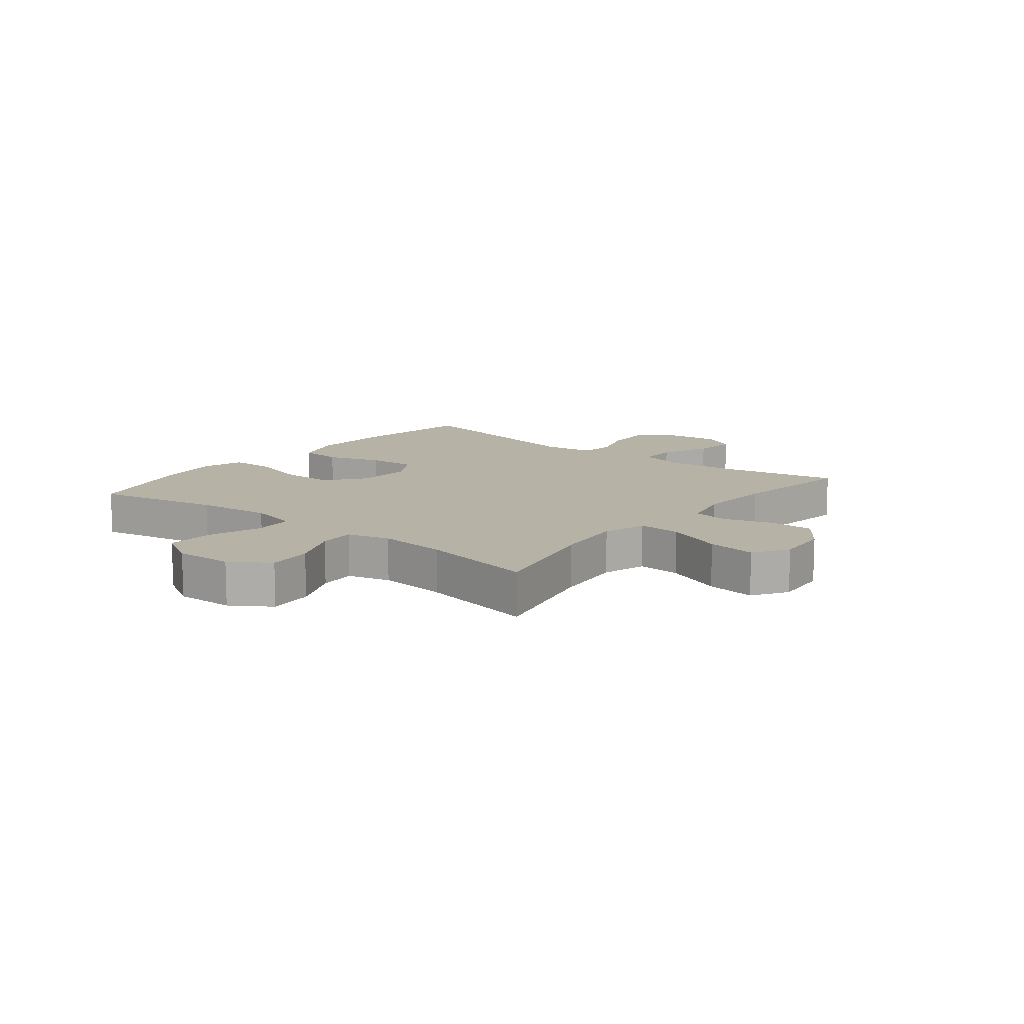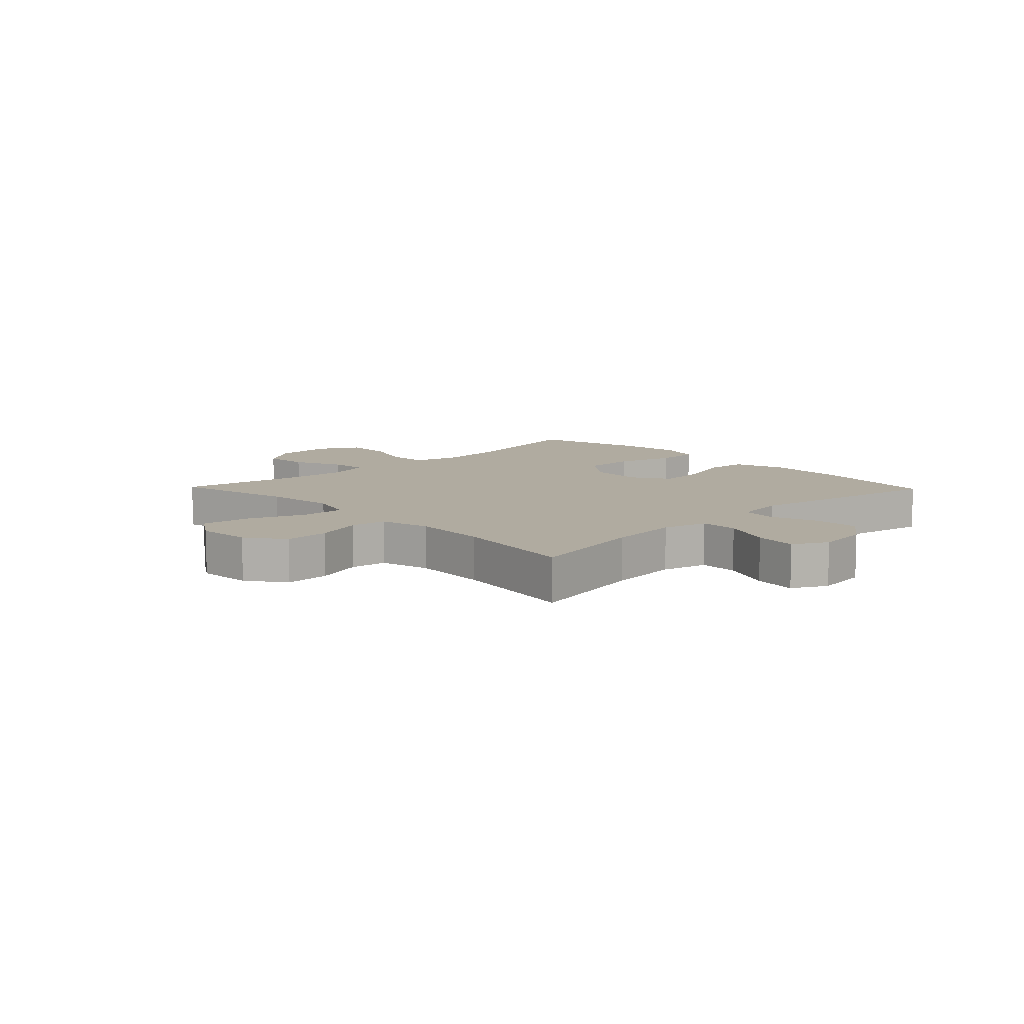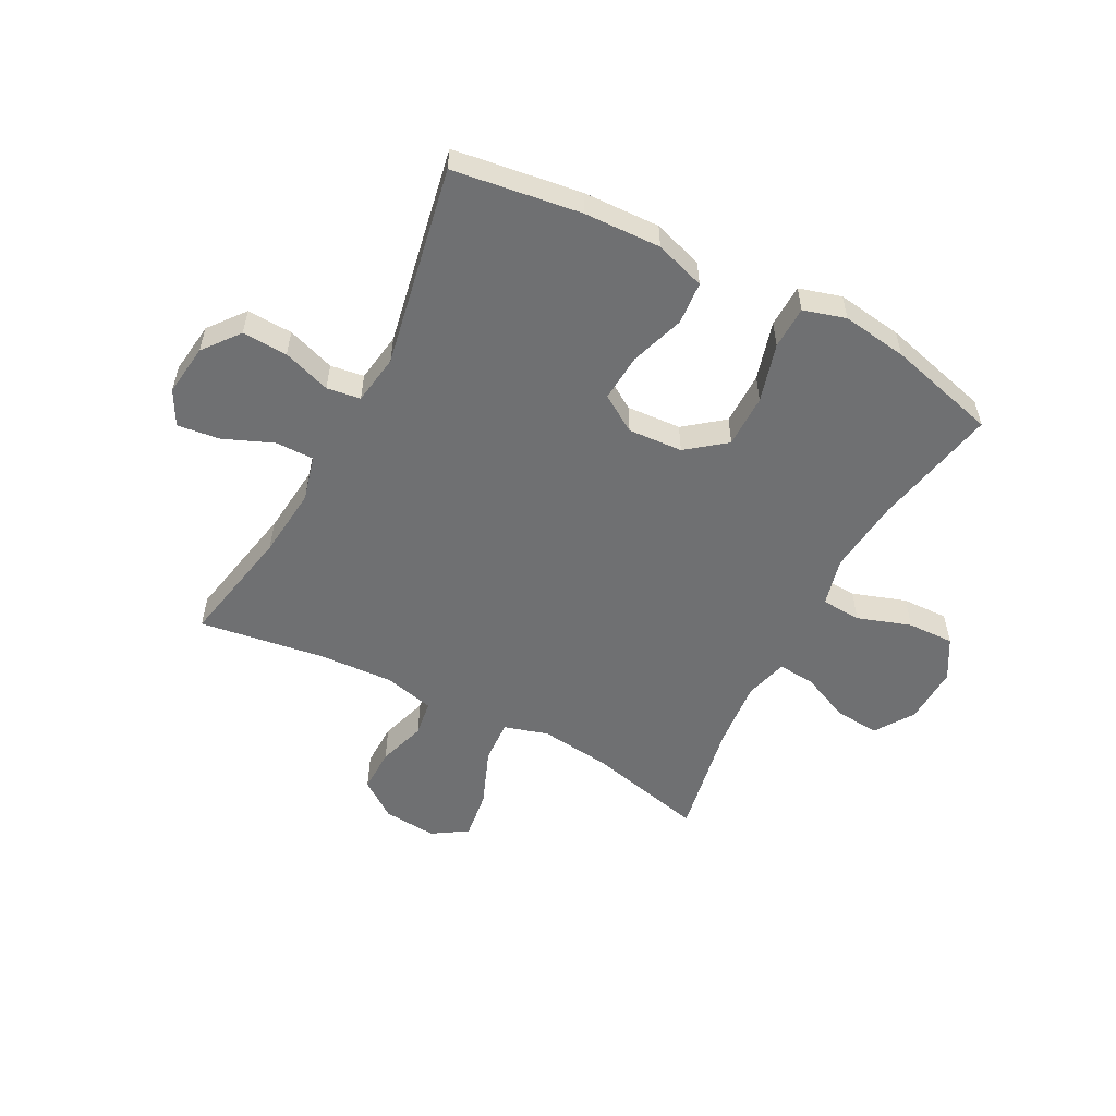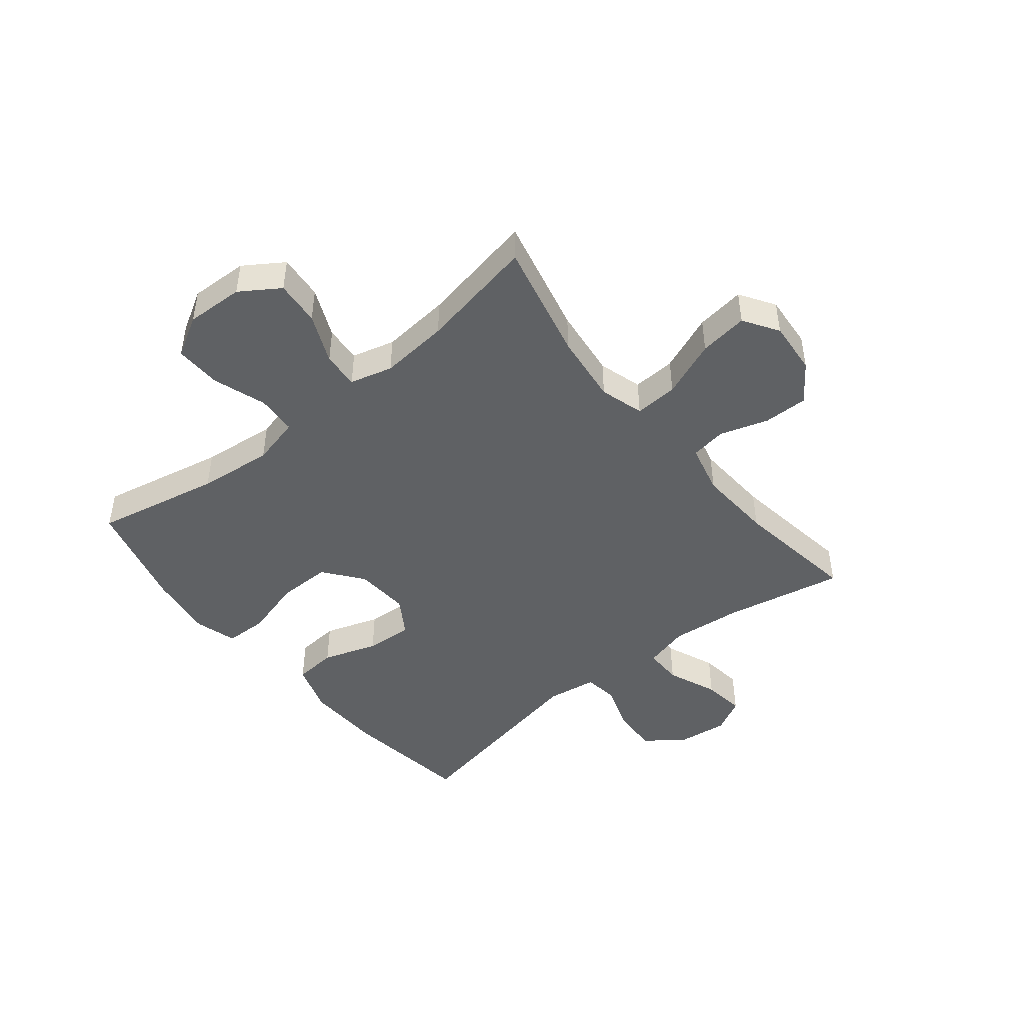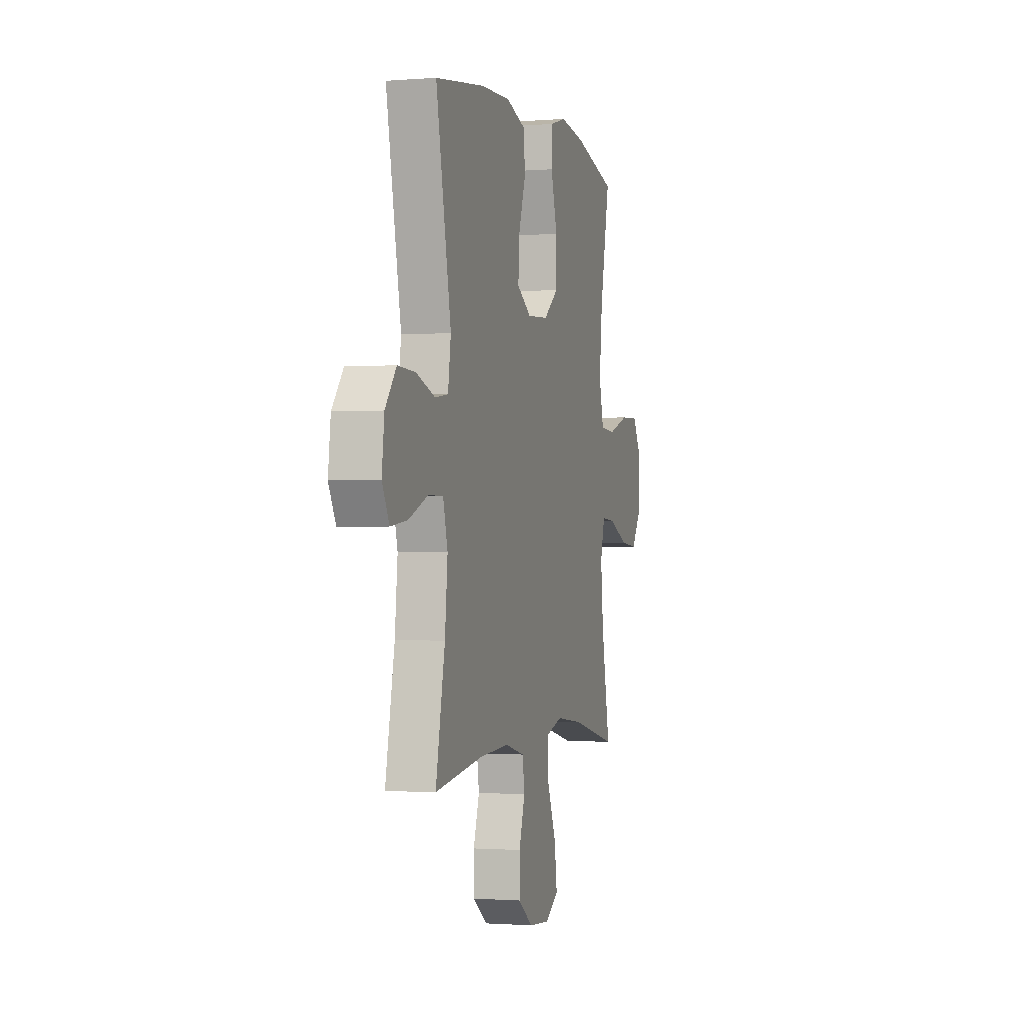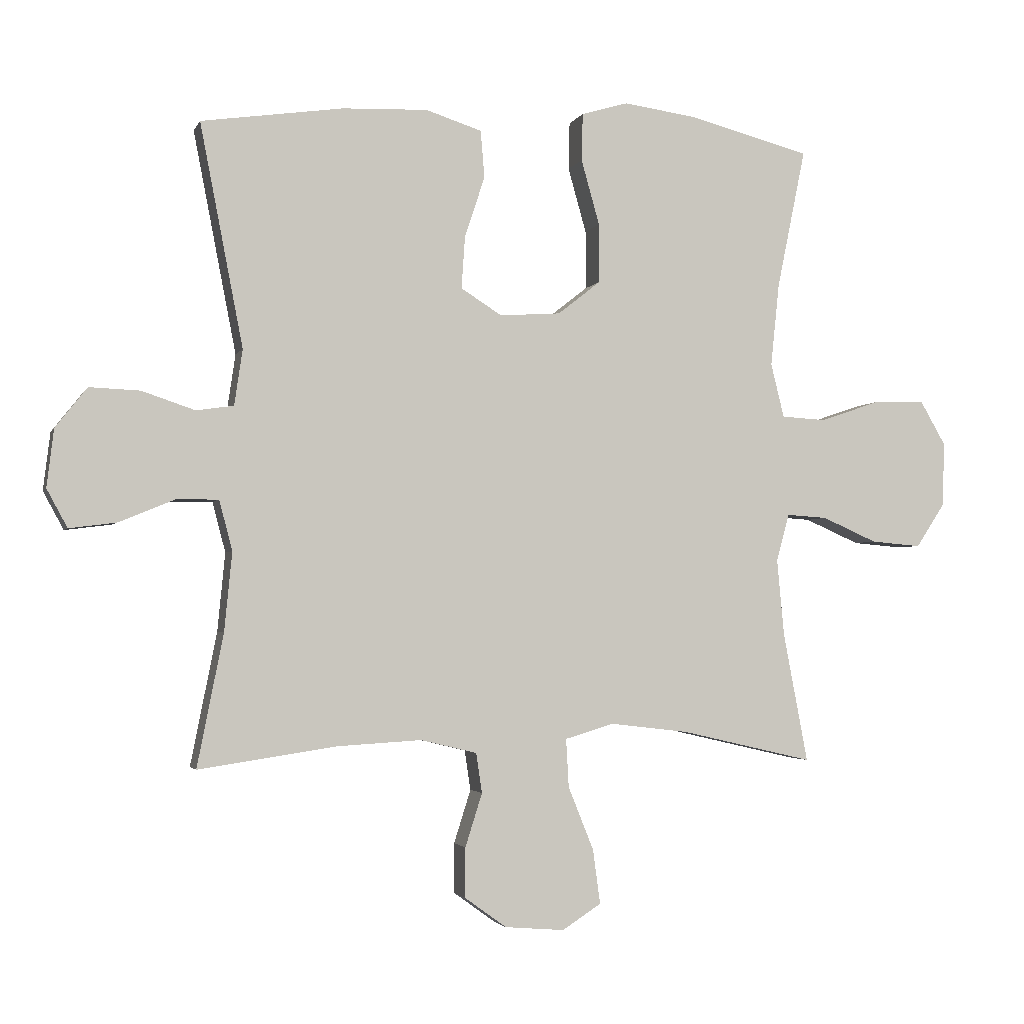
<metadata>
{"format":"obj","ext":"obj","renderer":"f3d","projection":"perspective","resolution":1024,"background":"white","views":[{"elev":12.2,"azim":128.7,"up":"+Y"},{"elev":9.8,"azim":-134.0,"up":"+Y"},{"elev":-54.9,"azim":-27.8,"up":"+Y"},{"elev":-46.4,"azim":128.9,"up":"+Y"},{"elev":-1.3,"azim":-73.8,"up":"+Z"},{"elev":-2.6,"azim":-15.1,"up":"+Z"}]}
</metadata>
<code>
o path2684
v 0.4526 0.0375 -0.2695
v 0.4414 0.0375 -0.1483
v 0.4615 0.0375 -0.073
v 0.526 0.0375 -0.0774
v 0.6131 0.0375 -0.1158
v 0.6923 0.0375 -0.1225
v 0.7376 0.0375 -0.05366
v 0.7414 0.0375 0.04827
v 0.7006 0.0375 0.1192
v 0.6185 0.0375 0.1166
v 0.5244 0.0375 0.08463
v 0.454 0.0375 0.08883
v 0.4328 0.0375 0.1747
v 0.4465 0.0375 0.3065
v 0.4917 0.0375 0.527
v 0.2984 0.0375 0.5778
v 0.1833 0.0375 0.5939
v 0.1092 0.0375 0.5722
v 0.1074 0.0375 0.4966
v 0.1364 0.0375 0.3935
v 0.1368 0.0375 0.2999
v 0.06886 0.0375 0.2466
v -0.02744 0.0375 0.2403
v -0.09237 0.0375 0.2813
v -0.0869 0.0375 0.3643
v -0.05494 0.0375 0.4607
v -0.06114 0.0375 0.5357
v -0.1499 0.0375 0.5644
v -0.2849 0.0375 0.5593
v -0.51 0.0375 0.527
v -0.4417 0.0375 0.1739
v -0.4547 0.0375 0.08552
v -0.5139 0.0375 0.07688
v -0.5984 0.0375 0.1053
v -0.6785 0.0375 0.1087
v -0.7286 0.0375 0.04514
v -0.7397 0.0375 -0.04649
v -0.7071 0.0375 -0.1069
v -0.6326 0.0375 -0.09736
v -0.5443 0.0375 -0.0607
v -0.4771 0.0375 -0.06023
v -0.4563 0.0375 -0.1397
v -0.4684 0.0375 -0.2646
v -0.51 0.0375 -0.4749
v -0.2896 0.0375 -0.4419
v -0.1568 0.0375 -0.434
v -0.06793 0.0375 -0.4556
v -0.05838 0.0375 -0.5187
v -0.08525 0.0375 -0.6034
v -0.08619 0.0375 -0.6821
v -0.01933 0.0375 -0.7304
v 0.07511 0.0375 -0.7381
v 0.1364 0.0375 -0.6984
v 0.1248 0.0375 -0.6124
v 0.08434 0.0375 -0.5116
v 0.08023 0.0375 -0.4353
v 0.1576 0.0375 -0.4121
v 0.2816 0.0375 -0.4266
v 0.4917 0.0375 -0.4749
v 0.4526 -0.0375 -0.2695
v 0.4414 -0.0375 -0.1483
v 0.4615 -0.0375 -0.073
v 0.526 -0.0375 -0.0774
v 0.6131 -0.0375 -0.1158
v 0.6923 -0.0375 -0.1225
v 0.7376 -0.0375 -0.05366
v 0.7414 -0.0375 0.04827
v 0.7006 -0.0375 0.1192
v 0.6185 -0.0375 0.1166
v 0.5244 -0.0375 0.08463
v 0.454 -0.0375 0.08883
v 0.4328 -0.0375 0.1747
v 0.4465 -0.0375 0.3065
v 0.4917 -0.0375 0.527
v 0.2984 -0.0375 0.5778
v 0.1833 -0.0375 0.5939
v 0.1092 -0.0375 0.5722
v 0.1074 -0.0375 0.4966
v 0.1364 -0.0375 0.3935
v 0.1368 -0.0375 0.2999
v 0.06886 -0.0375 0.2466
v -0.02744 -0.0375 0.2403
v -0.09237 -0.0375 0.2813
v -0.0869 -0.0375 0.3643
v -0.05494 -0.0375 0.4607
v -0.06114 -0.0375 0.5357
v -0.1499 -0.0375 0.5644
v -0.2849 -0.0375 0.5593
v -0.51 -0.0375 0.527
v -0.4417 -0.0375 0.1739
v -0.4547 -0.0375 0.08552
v -0.5139 -0.0375 0.07688
v -0.5984 -0.0375 0.1053
v -0.6785 -0.0375 0.1087
v -0.7286 -0.0375 0.04514
v -0.7397 -0.0375 -0.04649
v -0.7071 -0.0375 -0.1069
v -0.6326 -0.0375 -0.09736
v -0.5443 -0.0375 -0.0607
v -0.4771 -0.0375 -0.06023
v -0.4563 -0.0375 -0.1397
v -0.4684 -0.0375 -0.2646
v -0.51 -0.0375 -0.4749
v -0.2896 -0.0375 -0.4419
v -0.1568 -0.0375 -0.434
v -0.06793 -0.0375 -0.4556
v -0.05838 -0.0375 -0.5187
v -0.08525 -0.0375 -0.6034
v -0.08619 -0.0375 -0.6821
v -0.01933 -0.0375 -0.7304
v 0.07511 -0.0375 -0.7381
v 0.1364 -0.0375 -0.6984
v 0.1248 -0.0375 -0.6124
v 0.08434 -0.0375 -0.5116
v 0.08023 -0.0375 -0.4353
v 0.1576 -0.0375 -0.4121
v 0.2816 -0.0375 -0.4266
v 0.4917 -0.0375 -0.4749
v 0.7376 0.0375 -0.05366
v 0.7414 0.0375 0.04827
v 0.7006 0.0375 0.1192
v 0.7006 0.0375 0.1192
v 0.6923 0.0375 -0.1225
v 0.6923 0.0375 -0.1225
v 0.6185 0.0375 0.1166
v 0.6131 0.0375 -0.1158
v 0.5244 0.0375 0.08463
v 0.526 0.0375 -0.0774
v 0.4615 0.0375 -0.073
v 0.4615 0.0375 -0.073
v 0.454 0.0375 0.08883
v 0.454 0.0375 0.08883
v 0.4917 0.0375 -0.4749
v 0.4917 0.0375 -0.4749
v 0.4526 0.0375 -0.2695
v 0.4465 0.0375 0.3065
v 0.4917 0.0375 0.527
v 0.4917 0.0375 0.527
v 0.4414 0.0375 -0.1483
v 0.4328 0.0375 0.1747
v 0.2984 0.0375 0.5778
v 0.2816 0.0375 -0.4266
v 0.1833 0.0375 0.5939
v 0.1576 0.0375 -0.4121
v 0.1092 0.0375 0.5722
v 0.1092 0.0375 0.5722
v 0.08023 0.0375 -0.4353
v 0.08023 0.0375 -0.4353
v 0.1364 0.0375 0.3935
v 0.1368 0.0375 0.2999
v 0.06886 0.0375 0.2466
v 0.1074 0.0375 0.4966
v 0.07511 0.0375 -0.7381
v 0.1364 0.0375 -0.6984
v 0.1364 0.0375 -0.6984
v 0.1248 0.0375 -0.6124
v 0.08434 0.0375 -0.5116
v -0.01933 0.0375 -0.7304
v -0.02744 0.0375 0.2403
v -0.08619 0.0375 -0.6821
v -0.09237 0.0375 0.2813
v -0.09237 0.0375 0.2813
v -0.0869 0.0375 0.3643
v -0.05494 0.0375 0.4607
v -0.06114 0.0375 0.5357
v -0.06114 0.0375 0.5357
v -0.08525 0.0375 -0.6034
v -0.05838 0.0375 -0.5187
v -0.06793 0.0375 -0.4556
v -0.06793 0.0375 -0.4556
v -0.1499 0.0375 0.5644
v -0.1568 0.0375 -0.434
v -0.2849 0.0375 0.5593
v -0.2896 0.0375 -0.4419
v -0.51 0.0375 -0.4749
v -0.51 0.0375 -0.4749
v -0.4563 0.0375 -0.1397
v -0.4684 0.0375 -0.2646
v -0.4417 0.0375 0.1739
v -0.4547 0.0375 0.08552
v -0.4547 0.0375 0.08552
v -0.4771 0.0375 -0.06023
v -0.4771 0.0375 -0.06023
v -0.5139 0.0375 0.07688
v -0.5443 0.0375 -0.0607
v -0.51 0.0375 0.527
v -0.51 0.0375 0.527
v -0.5984 0.0375 0.1053
v -0.6326 0.0375 -0.09736
v -0.6785 0.0375 0.1087
v -0.7071 0.0375 -0.1069
v -0.7071 0.0375 -0.1069
v -0.7286 0.0375 0.04514
v -0.7397 0.0375 -0.04649
v 0.7376 -0.0375 -0.05366
v 0.7414 -0.0375 0.04827
v 0.7006 -0.0375 0.1192
v 0.7006 -0.0375 0.1192
v 0.6923 -0.0375 -0.1225
v 0.6923 -0.0375 -0.1225
v 0.6185 -0.0375 0.1166
v 0.6131 -0.0375 -0.1158
v 0.5244 -0.0375 0.08463
v 0.526 -0.0375 -0.0774
v 0.4615 -0.0375 -0.073
v 0.4615 -0.0375 -0.073
v 0.454 -0.0375 0.08883
v 0.454 -0.0375 0.08883
v 0.4917 -0.0375 -0.4749
v 0.4917 -0.0375 -0.4749
v 0.4526 -0.0375 -0.2695
v 0.4465 -0.0375 0.3065
v 0.4917 -0.0375 0.527
v 0.4917 -0.0375 0.527
v 0.4414 -0.0375 -0.1483
v 0.4328 -0.0375 0.1747
v 0.2984 -0.0375 0.5778
v 0.2816 -0.0375 -0.4266
v 0.1833 -0.0375 0.5939
v 0.1576 -0.0375 -0.4121
v 0.1092 -0.0375 0.5722
v 0.1092 -0.0375 0.5722
v 0.08023 -0.0375 -0.4353
v 0.08023 -0.0375 -0.4353
v 0.1364 -0.0375 0.3935
v 0.1368 -0.0375 0.2999
v 0.06886 -0.0375 0.2466
v 0.1074 -0.0375 0.4966
v 0.07511 -0.0375 -0.7381
v 0.1364 -0.0375 -0.6984
v 0.1364 -0.0375 -0.6984
v 0.1248 -0.0375 -0.6124
v 0.08434 -0.0375 -0.5116
v -0.01933 -0.0375 -0.7304
v -0.02744 -0.0375 0.2403
v -0.08619 -0.0375 -0.6821
v -0.09237 -0.0375 0.2813
v -0.09237 -0.0375 0.2813
v -0.0869 -0.0375 0.3643
v -0.05494 -0.0375 0.4607
v -0.06114 -0.0375 0.5357
v -0.06114 -0.0375 0.5357
v -0.08525 -0.0375 -0.6034
v -0.05838 -0.0375 -0.5187
v -0.06793 -0.0375 -0.4556
v -0.06793 -0.0375 -0.4556
v -0.1499 -0.0375 0.5644
v -0.1568 -0.0375 -0.434
v -0.2849 -0.0375 0.5593
v -0.2896 -0.0375 -0.4419
v -0.51 -0.0375 -0.4749
v -0.51 -0.0375 -0.4749
v -0.4563 -0.0375 -0.1397
v -0.4684 -0.0375 -0.2646
v -0.4417 -0.0375 0.1739
v -0.4547 -0.0375 0.08552
v -0.4547 -0.0375 0.08552
v -0.4771 -0.0375 -0.06023
v -0.4771 -0.0375 -0.06023
v -0.5139 -0.0375 0.07688
v -0.5443 -0.0375 -0.0607
v -0.51 -0.0375 0.527
v -0.51 -0.0375 0.527
v -0.5984 -0.0375 0.1053
v -0.6326 -0.0375 -0.09736
v -0.6785 -0.0375 0.1087
v -0.7071 -0.0375 -0.1069
v -0.7071 -0.0375 -0.1069
v -0.7286 -0.0375 0.04514
v -0.7397 -0.0375 -0.04649
f 218 215 220
f 227 220 215
f 270 265 269
f 195 202 199
f 196 201 195
f 211 218 209
f 249 239 247
f 202 201 204
f 266 269 264
f 205 227 215
f 256 237 255
f 234 243 236
f 260 258 256
f 250 254 251
f 264 261 260
f 235 253 248
f 235 220 227
f 233 244 243
f 269 265 264
f 223 244 233
f 255 239 249
f 203 204 201
f 234 232 243
f 223 245 244
f 253 256 258
f 267 265 270
f 220 235 223
f 216 227 207
f 261 258 260
f 248 253 250
f 226 227 216
f 235 256 253
f 235 248 223
f 217 212 213
f 212 226 216
f 219 228 217
f 233 243 232
f 212 225 226
f 221 228 219
f 241 247 240
f 262 255 249
f 250 253 254
f 217 225 212
f 195 201 202
f 215 218 211
f 205 204 203
f 207 205 203
f 237 256 235
f 225 217 228
f 240 247 239
f 255 237 239
f 261 264 265
f 232 229 230
f 207 227 205
f 248 245 223
f 232 234 229
f 201 196 197
f 7 8 67 66
f 8 122 198 67
f 124 7 66 200
f 9 10 69 68
f 5 6 65 64
f 10 11 70 69
f 4 5 64 63
f 130 4 63 206
f 11 132 208 70
f 134 1 60 210
f 14 138 214 73
f 2 3 62 61
f 12 13 72 71
f 1 2 61 60
f 13 14 73 72
f 15 16 75 74
f 58 59 118 117
f 16 17 76 75
f 57 58 117 116
f 17 146 222 76
f 148 57 116 224
f 20 21 80 79
f 21 22 81 80
f 19 20 79 78
f 18 19 78 77
f 52 155 231 111
f 53 54 113 112
f 54 55 114 113
f 55 56 115 114
f 51 52 111 110
f 22 23 82 81
f 50 51 110 109
f 23 162 238 82
f 25 26 85 84
f 26 166 242 85
f 49 50 109 108
f 48 49 108 107
f 170 48 107 246
f 27 28 87 86
f 46 47 106 105
f 24 25 84 83
f 28 29 88 87
f 45 46 105 104
f 176 45 104 252
f 42 43 102 101
f 31 181 257 90
f 183 42 101 259
f 32 33 92 91
f 40 41 100 99
f 187 31 90 263
f 29 30 89 88
f 43 44 103 102
f 33 34 93 92
f 39 40 99 98
f 34 35 94 93
f 192 39 98 268
f 35 36 95 94
f 37 38 97 96
f 36 37 96 95
f 142 144 139
f 151 139 144
f 194 193 189
f 119 123 126
f 120 119 125
f 135 133 142
f 173 171 163
f 126 128 125
f 190 188 193
f 129 139 151
f 180 179 161
f 158 160 167
f 184 180 182
f 174 175 178
f 188 184 185
f 159 172 177
f 159 151 144
f 157 167 168
f 193 188 189
f 147 157 168
f 179 173 163
f 127 125 128
f 158 167 156
f 147 168 169
f 177 182 180
f 191 194 189
f 144 147 159
f 140 131 151
f 185 184 182
f 172 174 177
f 150 140 151
f 159 177 180
f 159 147 172
f 141 137 136
f 136 140 150
f 143 141 152
f 157 156 167
f 136 150 149
f 145 143 152
f 165 164 171
f 186 173 179
f 174 178 177
f 141 136 149
f 119 126 125
f 139 135 142
f 129 127 128
f 131 127 129
f 161 159 180
f 149 152 141
f 164 163 171
f 179 163 161
f 185 189 188
f 156 154 153
f 131 129 151
f 172 147 169
f 156 153 158
f 125 121 120

</code>
